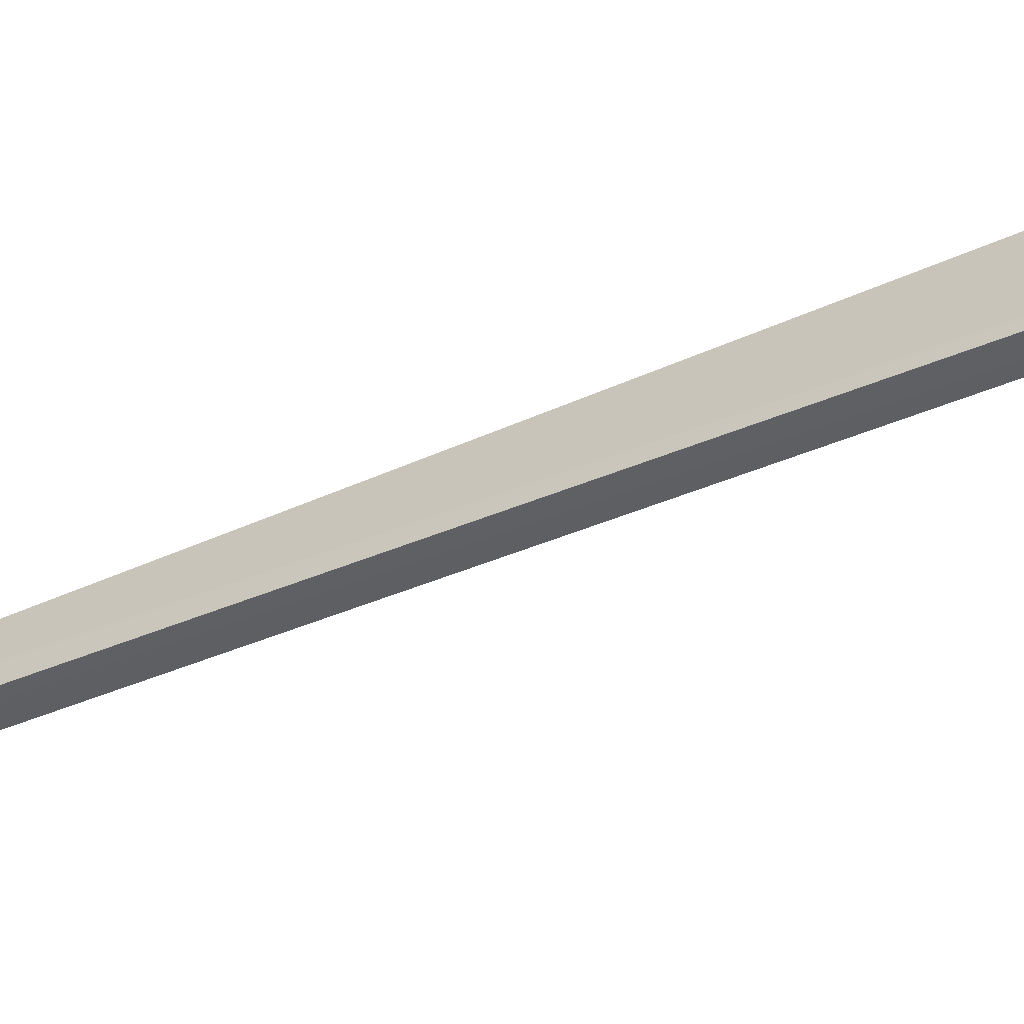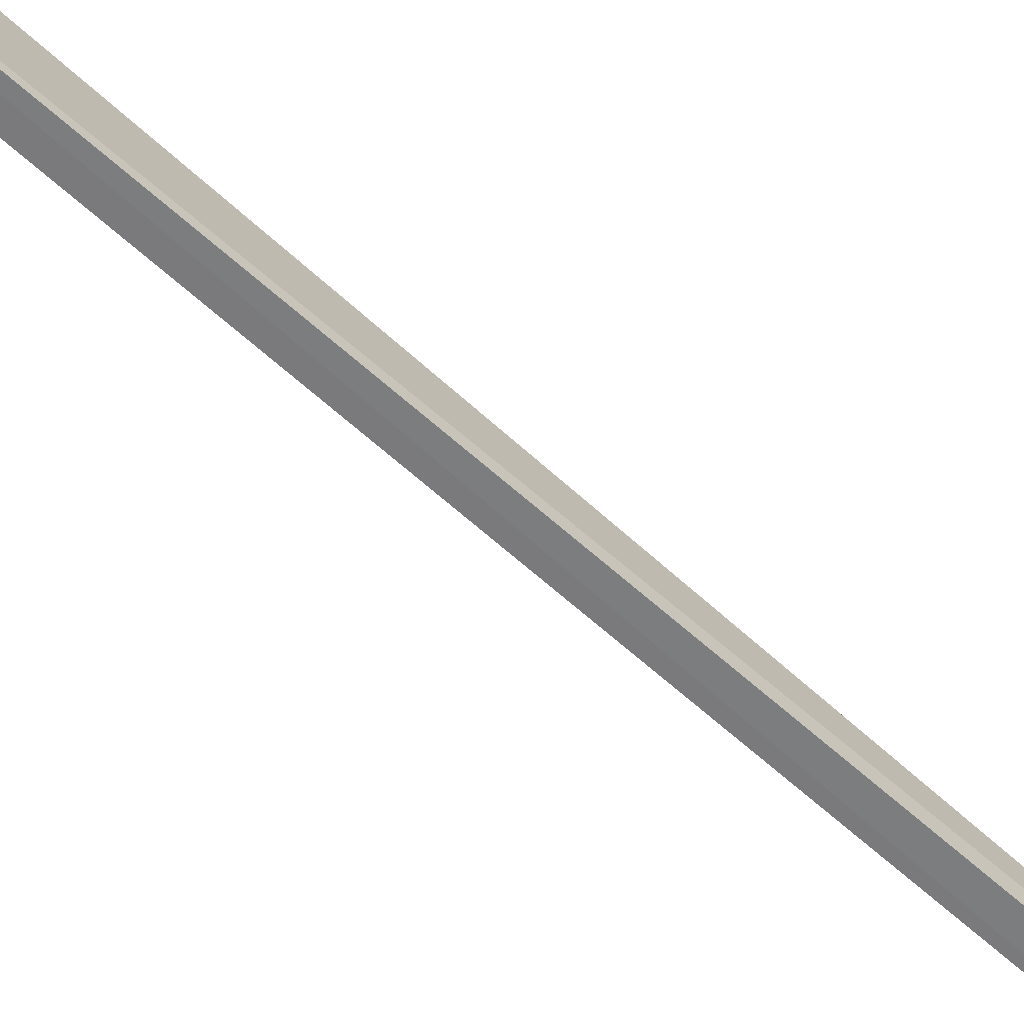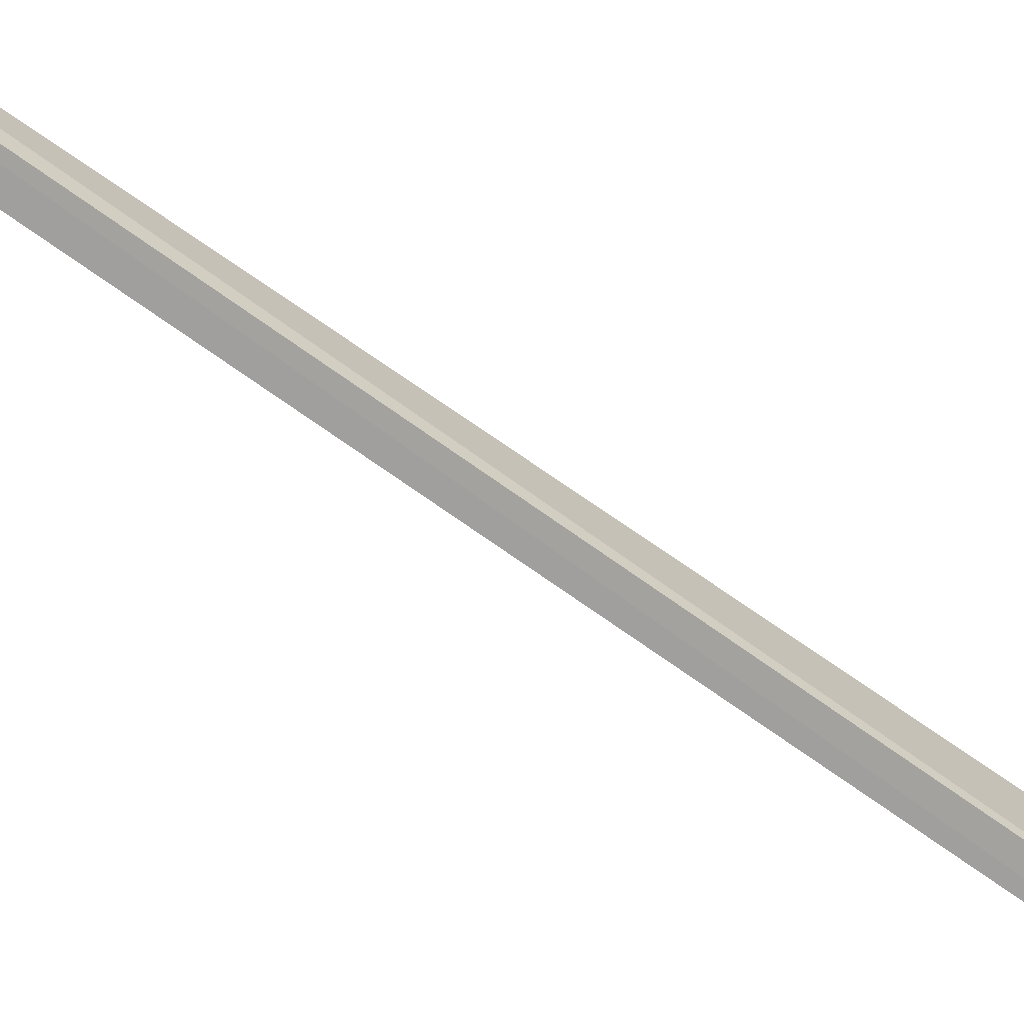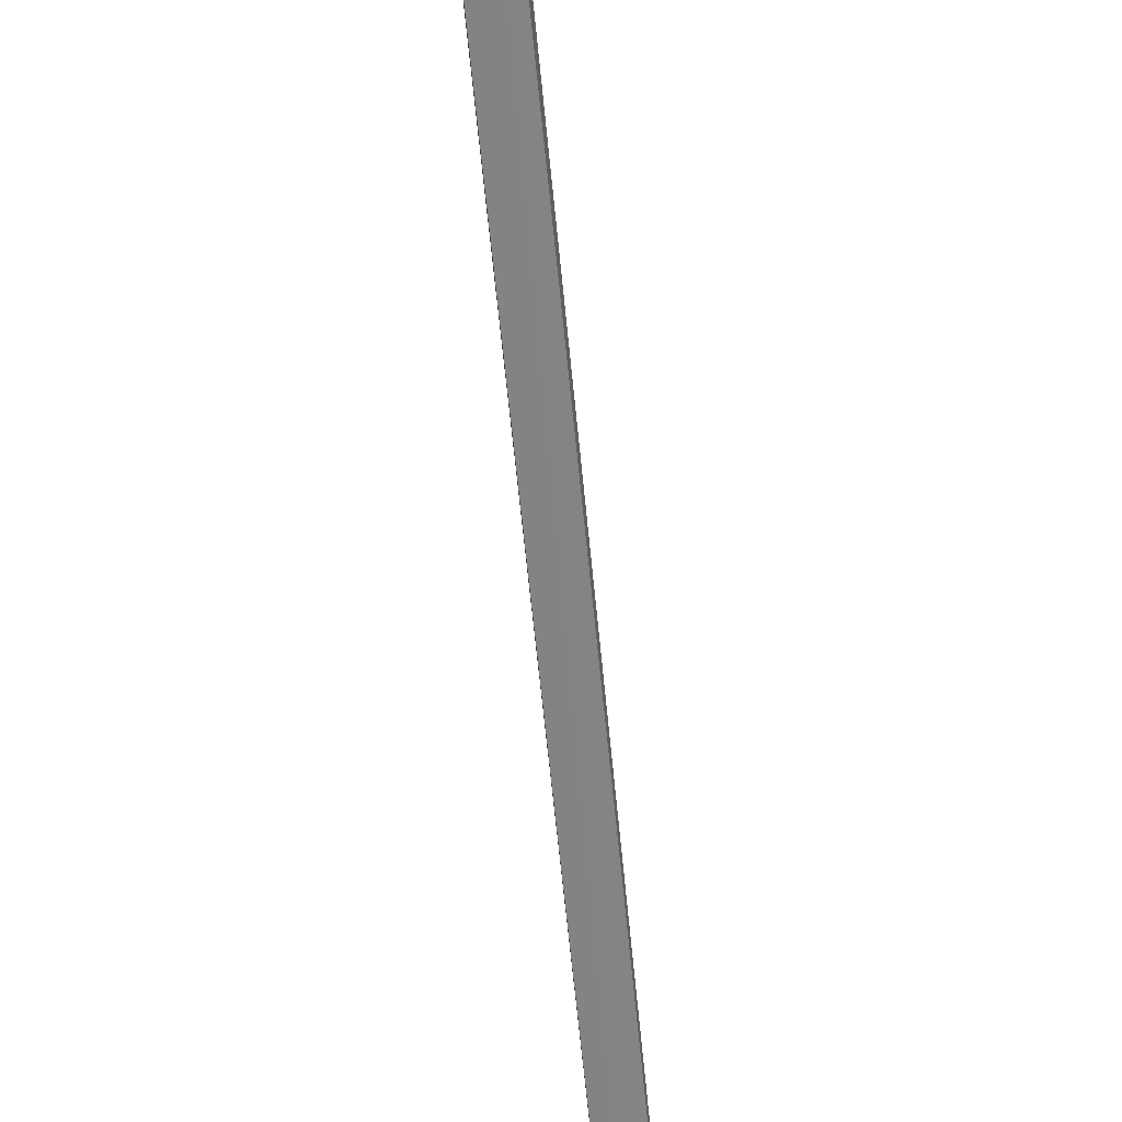
<metadata>
{"format":"obj","ext":"obj","renderer":"f3d","projection":"perspective","resolution":1024,"background":"white","views":[{"elev":-48.0,"azim":122.7,"up":"+Y"},{"elev":-65.5,"azim":-135.0,"up":"+Y"},{"elev":-67.4,"azim":56.9,"up":"+Y"},{"elev":-52.0,"azim":5.6,"up":"+Y"}]}
</metadata>
<code>
v 0.04556 0.148 0.1063
v 0.0455 0.1467 0.1058
v 0.04528 0.1316 0.01305
v 0.04408 0.1316 0.01314
v 0.04399 0.1479 0.1064
v 0.04494 0.1375 0.01976
v 0.04409 0.1467 0.1058
v 0.04479 0.135 0.01438
v 0.04496 0.143 0.06337
v 0.04435 0.1373 0.01978
v 0.04433 0.1429 0.06339
v 0.04464 0.1349 0.01443
f 1 2 3
f 3 2 4
f 5 2 1
f 6 1 3
f 7 5 4
f 7 4 2
f 7 2 5
f 8 6 3
f 8 3 4
f 9 5 1
f 9 1 6
f 10 4 5
f 10 6 8
f 11 10 5
f 11 5 9
f 11 9 6
f 11 6 10
f 12 10 8
f 12 8 4
f 12 4 10

</code>
